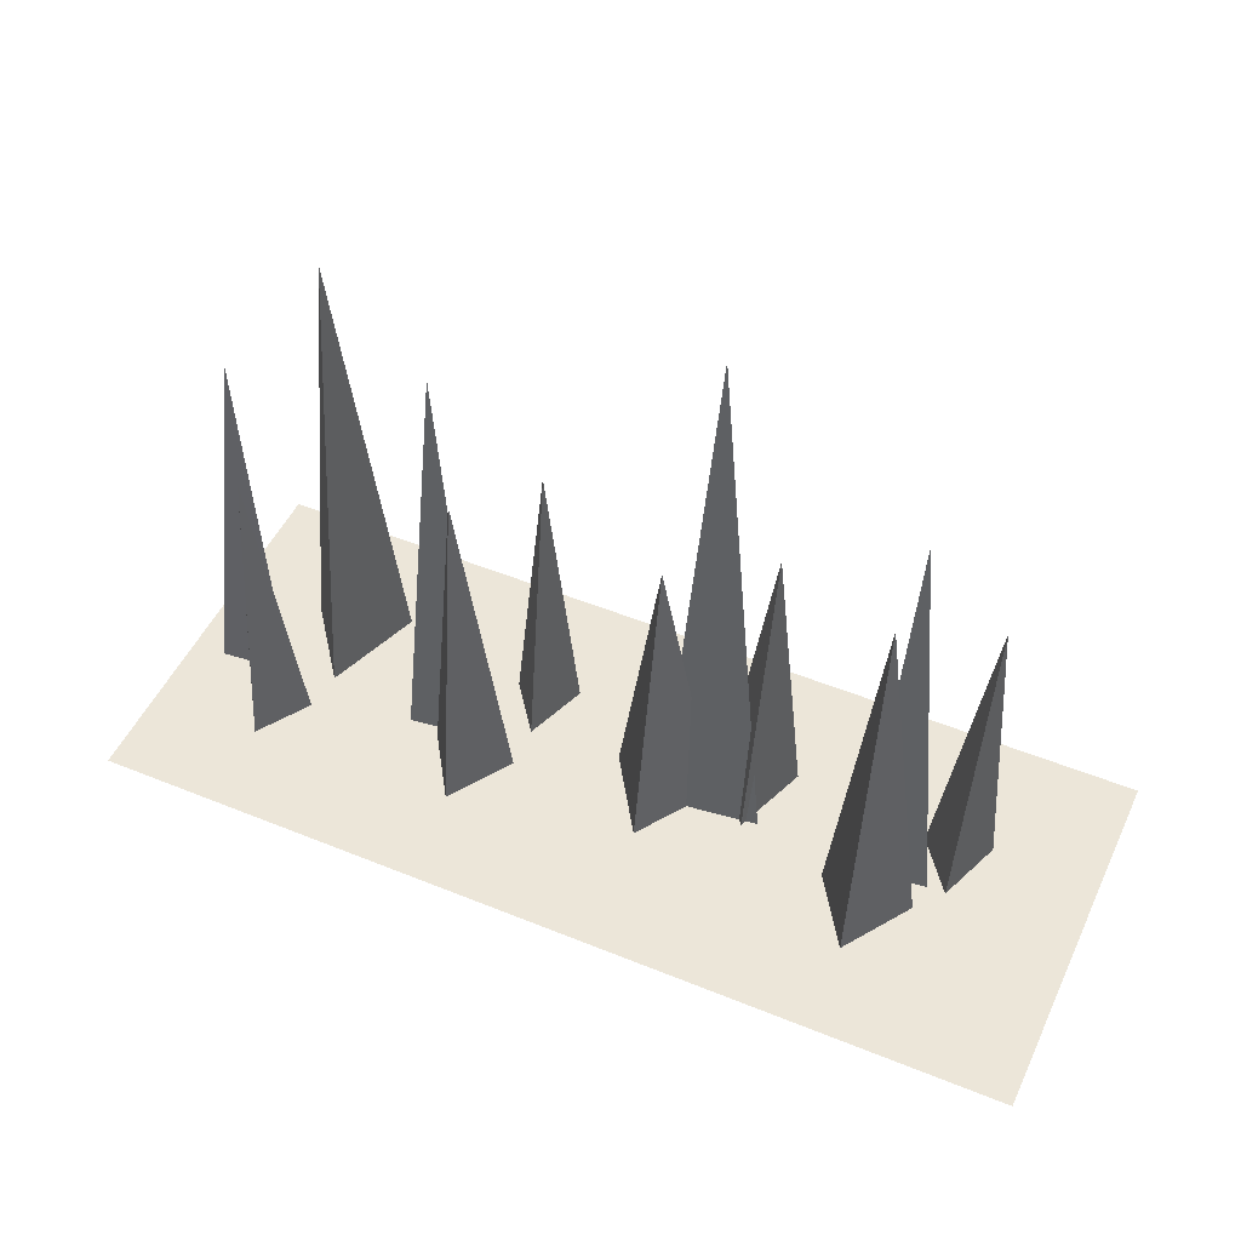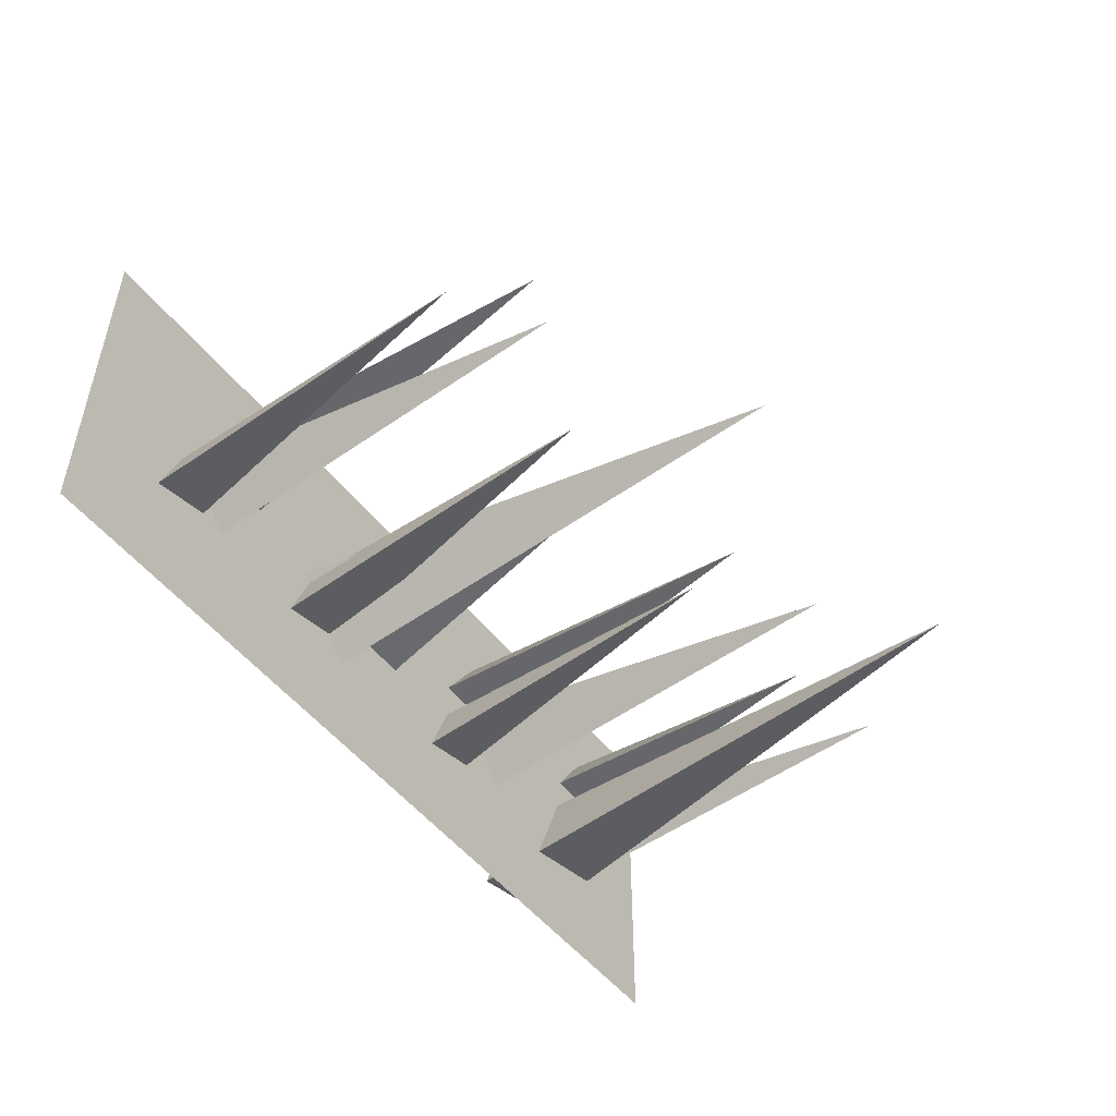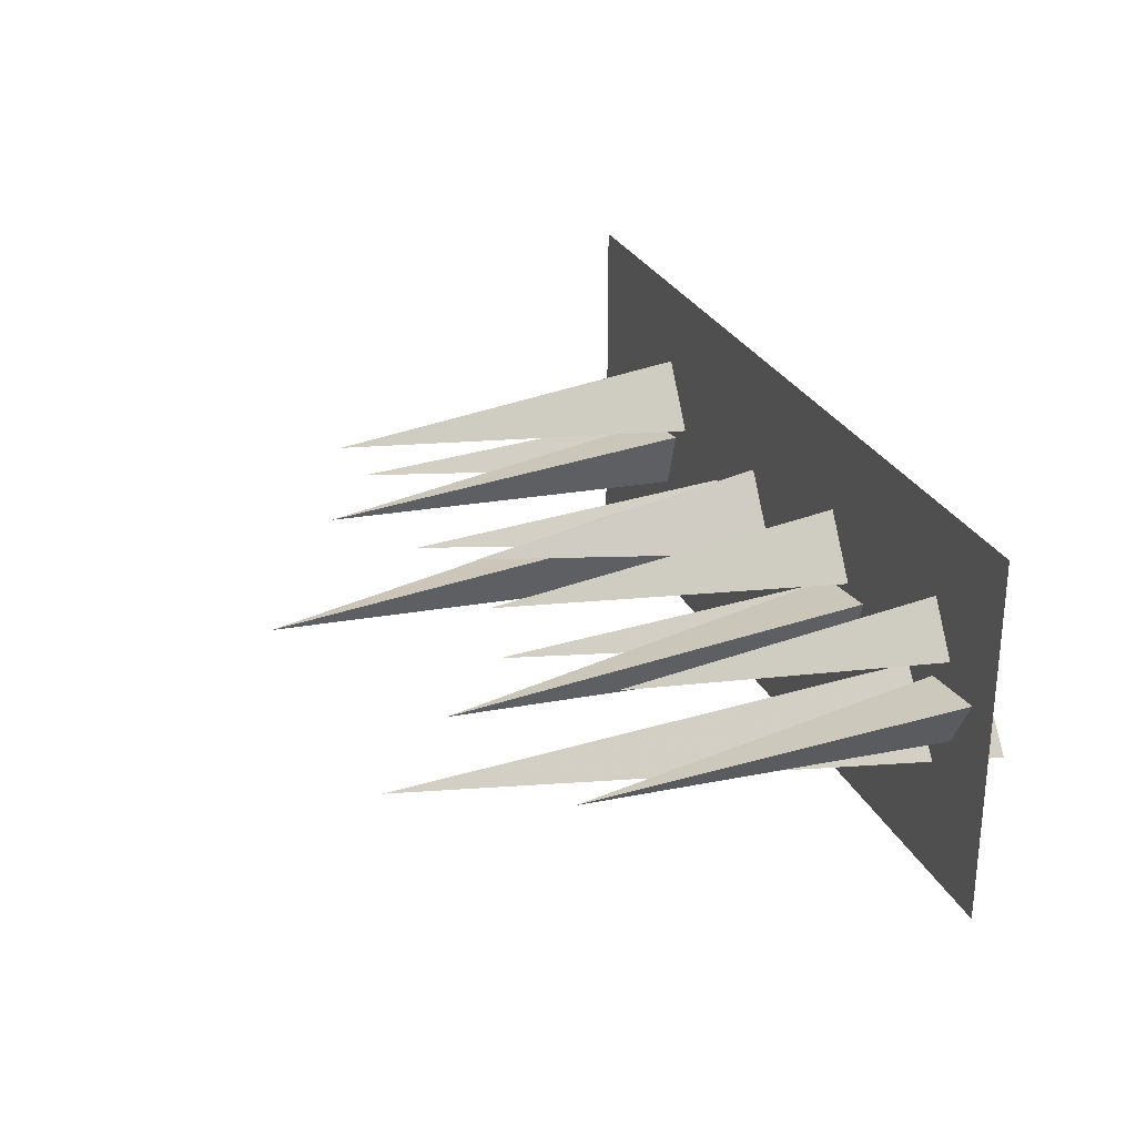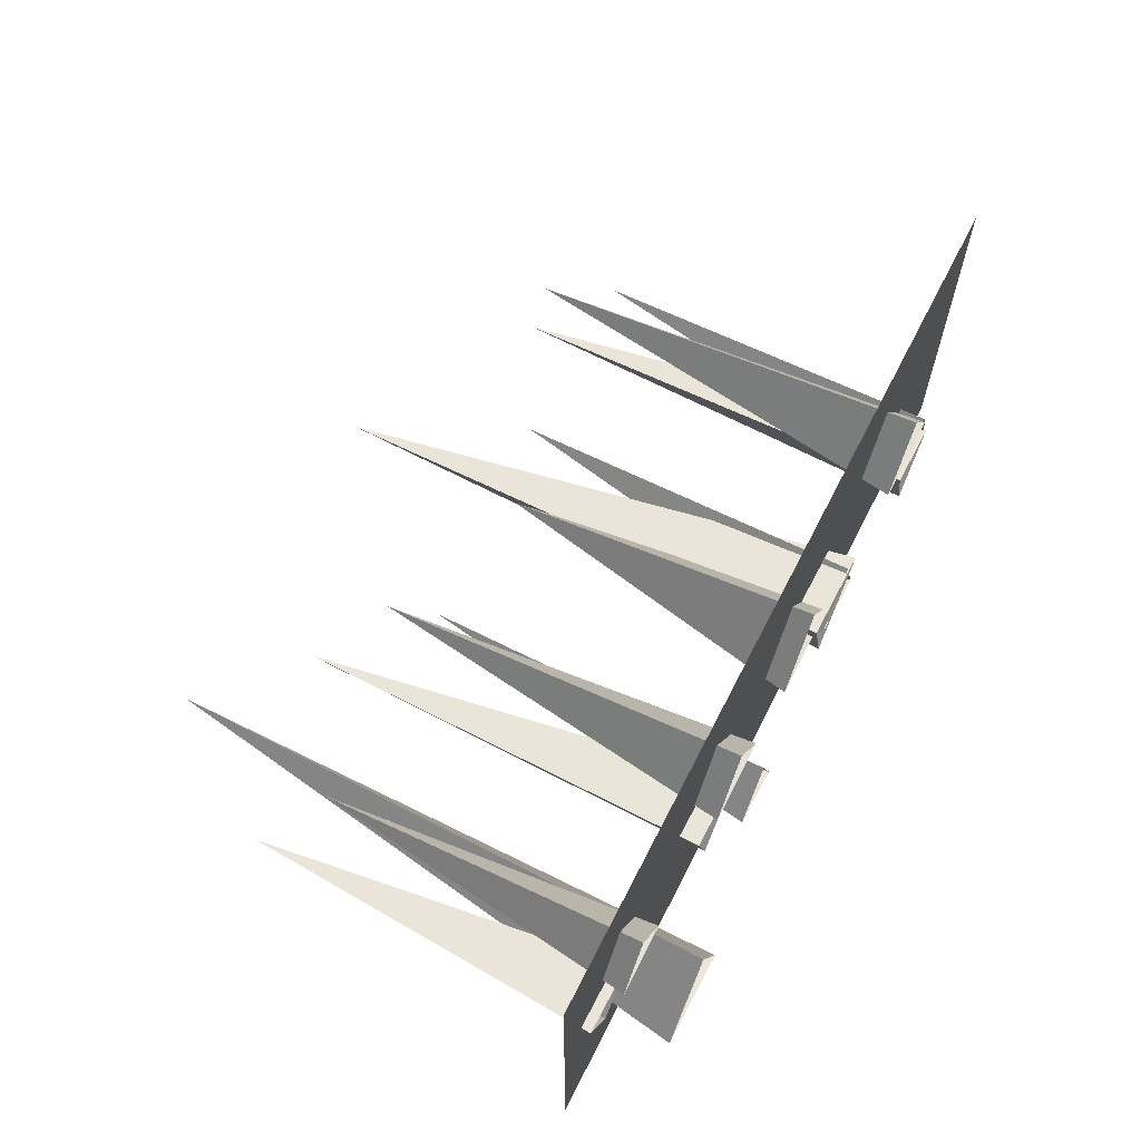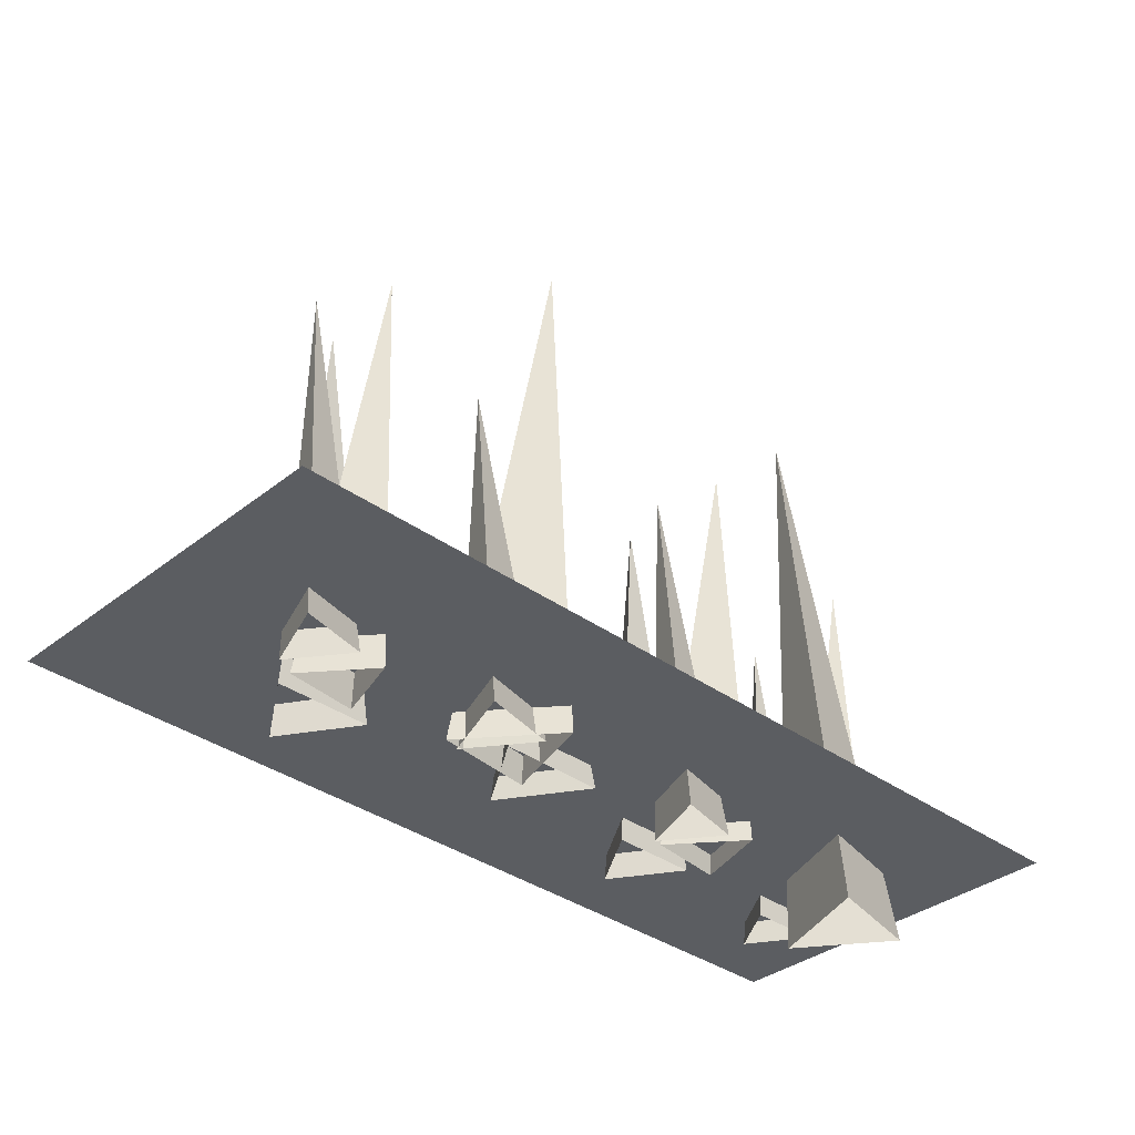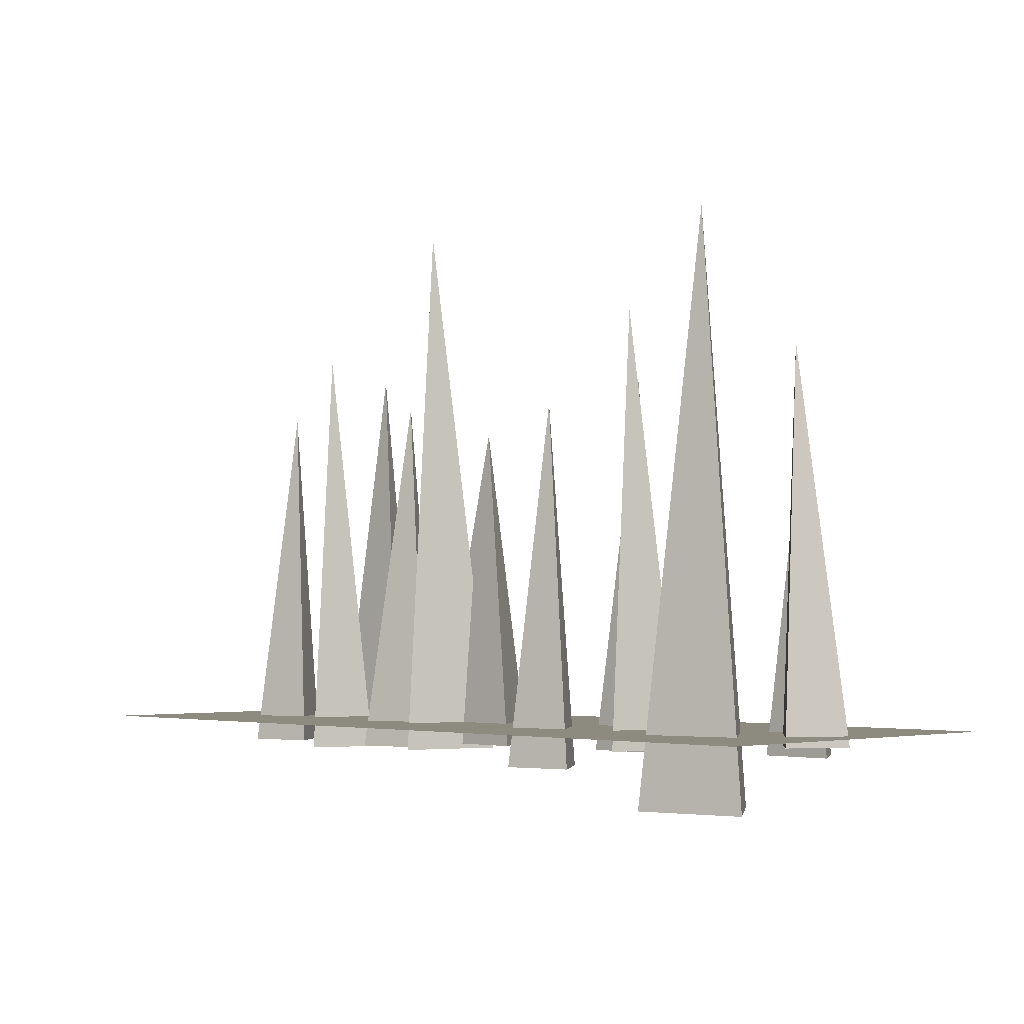
<metadata>
{"format":"obj","ext":"obj","renderer":"f3d","projection":"perspective","resolution":1024,"background":"white","views":[{"elev":49.0,"azim":-155.6,"up":"+Z"},{"elev":-50.0,"azim":-53.7,"up":"+Y"},{"elev":27.5,"azim":69.1,"up":"+Y"},{"elev":63.9,"azim":117.0,"up":"+Y"},{"elev":-35.4,"azim":-43.8,"up":"+Z"},{"elev":-3.3,"azim":45.3,"up":"+Z"}]}
</metadata>
<code>
g World_dici
v -83.56 34.24 0.2193
v -83.56 -34.24 0.2193
v 83.56 -34.24 0.2194
v 83.56 34.24 0.2193
v 56.63 8.182 -4.041
v 69.91 8.182 -4.041
v 62.98 11.48 57.28
v 63.27 18.36 -4.041
v 56.63 8.182 -4.041
v 63.27 18.36 -4.041
v 56.73 2.111 -12.87
v 49.32 -18.23 -12.87
v 53.49 -5.33 94.2
v 49.32 -18.23 -12.87
v 68.61 -13.73 -12.87
v 68.61 -13.73 -12.87
v 64.15 3.247 -1.667
v 71.72 -5.778 -1.667
v 71.96 -2.314 67.95
v 71.72 -5.778 -1.667
v 77.51 4.536 -1.667
v 64.15 3.247 -1.667
v 17.75 5.017 -4.488
v 33.86 5.017 -4.488
v 25.45 9.02 65.98
v 25.8 17.36 -4.488
v 17.75 5.017 -4.488
v 25.8 17.36 -4.488
v 18.74 -1.861 -7.065
v 14.02 -14.84 -7.065
v 16.68 -6.611 61.28
v 14.02 -14.84 -7.065
v 26.33 -11.97 -7.065
v 26.33 -11.97 -7.065
v 25.02 2.774 -3.598
v 35.23 -9.389 -3.598
v 35.56 -4.72 77.44
v 35.23 -9.389 -3.598
v 39.45 4.513 -3.598
v 25.02 2.774 -3.598
v -16.99 -3.918 -4.041
v 2.655 -3.918 -4.041
v -7.596 0.9629 57.28
v -7.169 11.14 -4.041
v -16.99 -3.918 -4.041
v -7.169 11.14 -4.041
v -23.17 1.571 -4.774
v -28.62 -13.41 -4.774
v -25.55 -3.91 63.58
v -28.62 -13.41 -4.774
v -14.42 -10.1 -4.774
v -14.42 -10.1 -4.774
v -26.57 0.3079 -4.992
v -13.44 -15.35 -4.992
v -13.01 -9.336 96.18
v -13.44 -15.35 -4.992
v -8.01 2.545 -4.992
v -26.57 0.3079 -4.992
v -56.81 4.851 -5.544
v -39.15 4.851 -5.544
v -48.37 9.238 71.93
v -47.98 18.38 -5.544
v -56.81 4.851 -5.544
v -47.98 18.38 -5.544
v -60.08 0.5384 -4.774
v -64.8 -12.45 -4.774
v -62.14 -4.212 63.58
v -64.8 -12.45 -4.774
v -52.49 -9.575 -4.774
v -52.49 -9.575 -4.774
v -57.69 0.7069 -6.078
v -48.29 -10.5 -6.078
v -47.99 -6.198 74.79
v -48.29 -10.5 -6.078
v -44.41 2.309 -6.078
v -57.69 0.7069 -6.078
f 1 2 3
f 3 4 1
f 5 6 7
f 7 6 8
f 9 7 10
f 11 12 13
f 13 14 15
f 11 13 16
f 17 18 19
f 19 20 21
f 22 19 21
f 23 24 25
f 25 24 26
f 27 25 28
f 29 30 31
f 31 32 33
f 29 31 34
f 35 36 37
f 37 38 39
f 40 37 39
f 41 42 43
f 43 42 44
f 45 43 46
f 47 48 49
f 49 50 51
f 47 49 52
f 53 54 55
f 55 56 57
f 58 55 57
f 59 60 61
f 61 60 62
f 63 61 64
f 65 66 67
f 67 68 69
f 65 67 70
f 71 72 73
f 73 74 75
f 76 73 75

</code>
